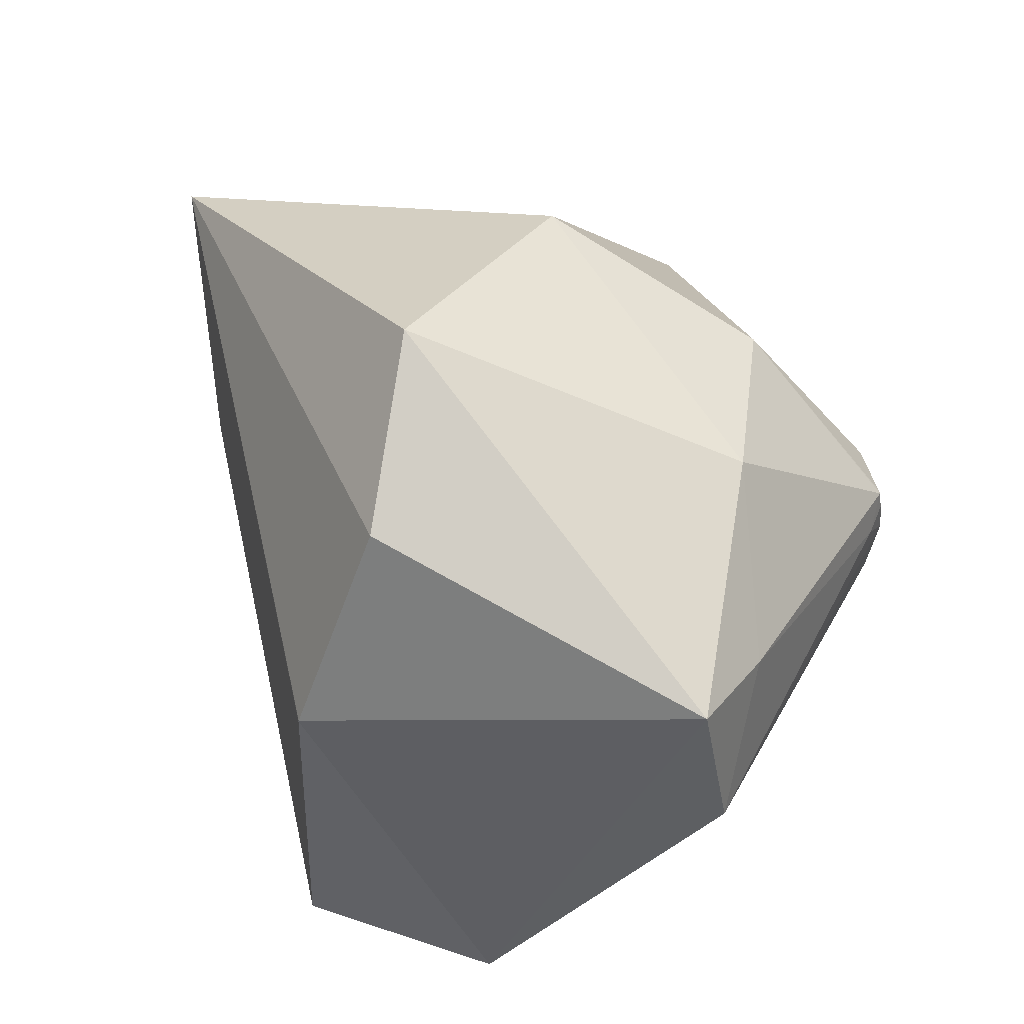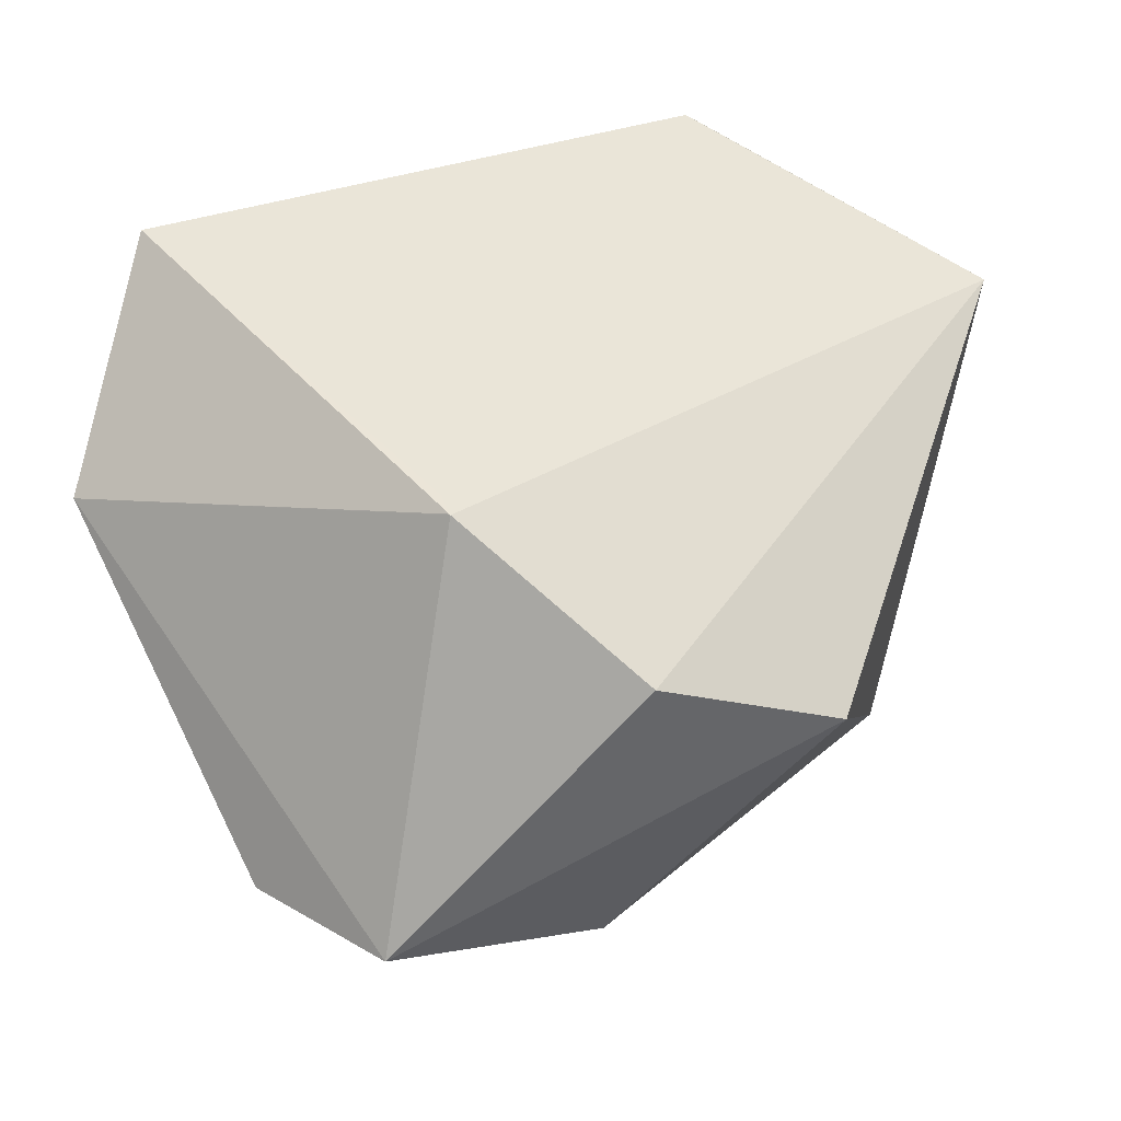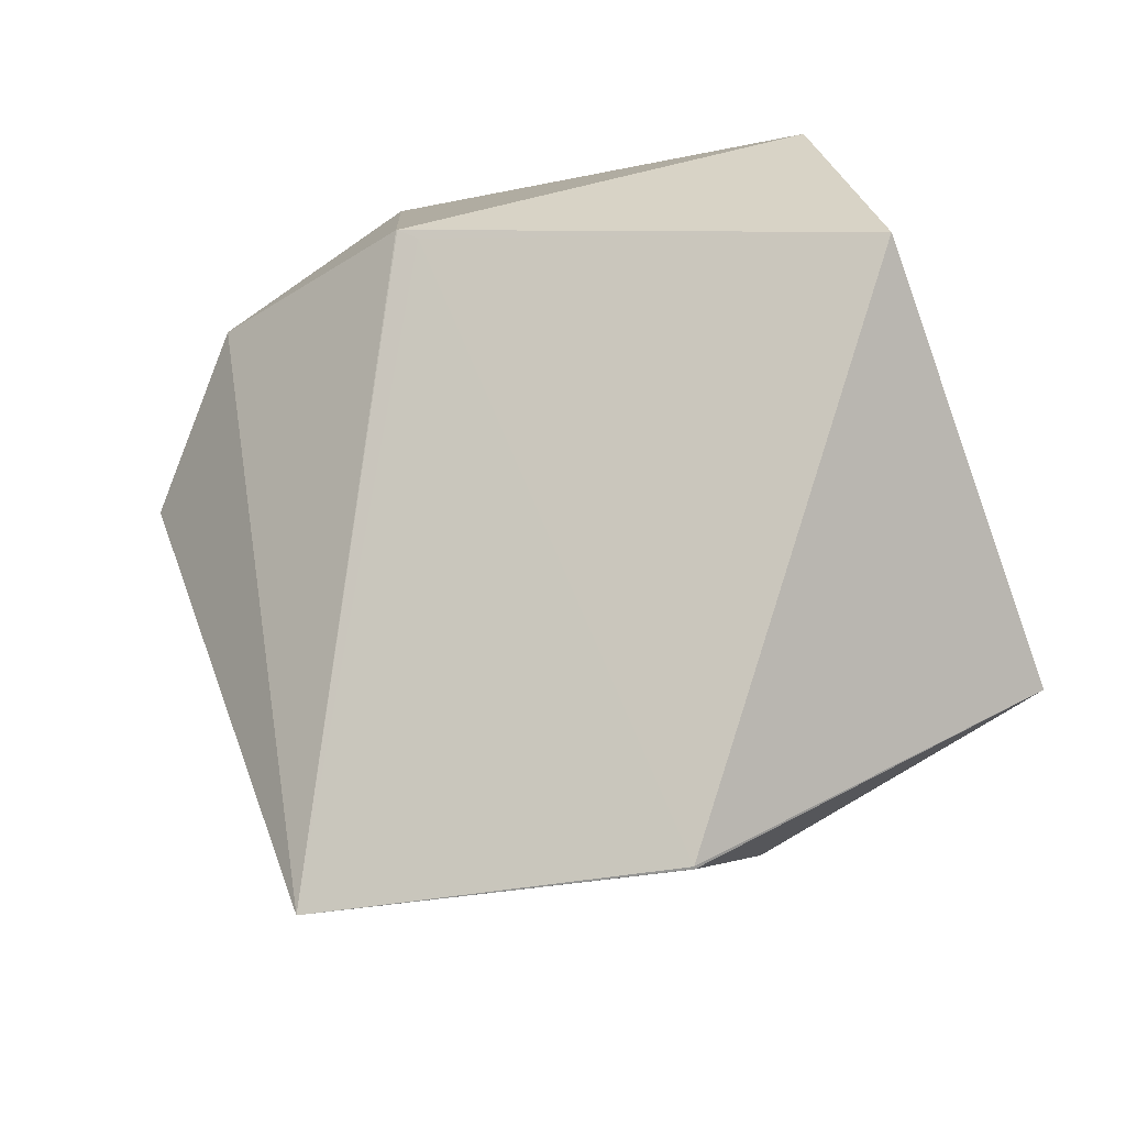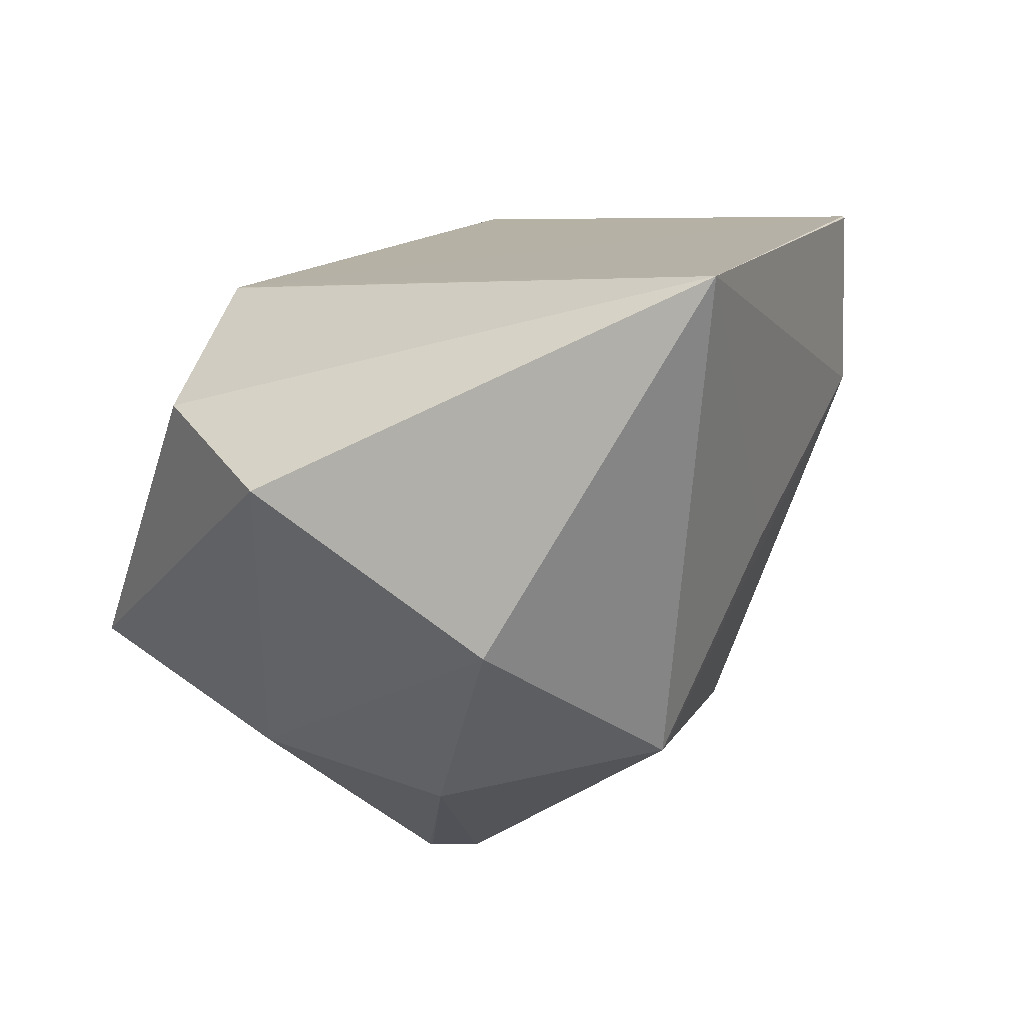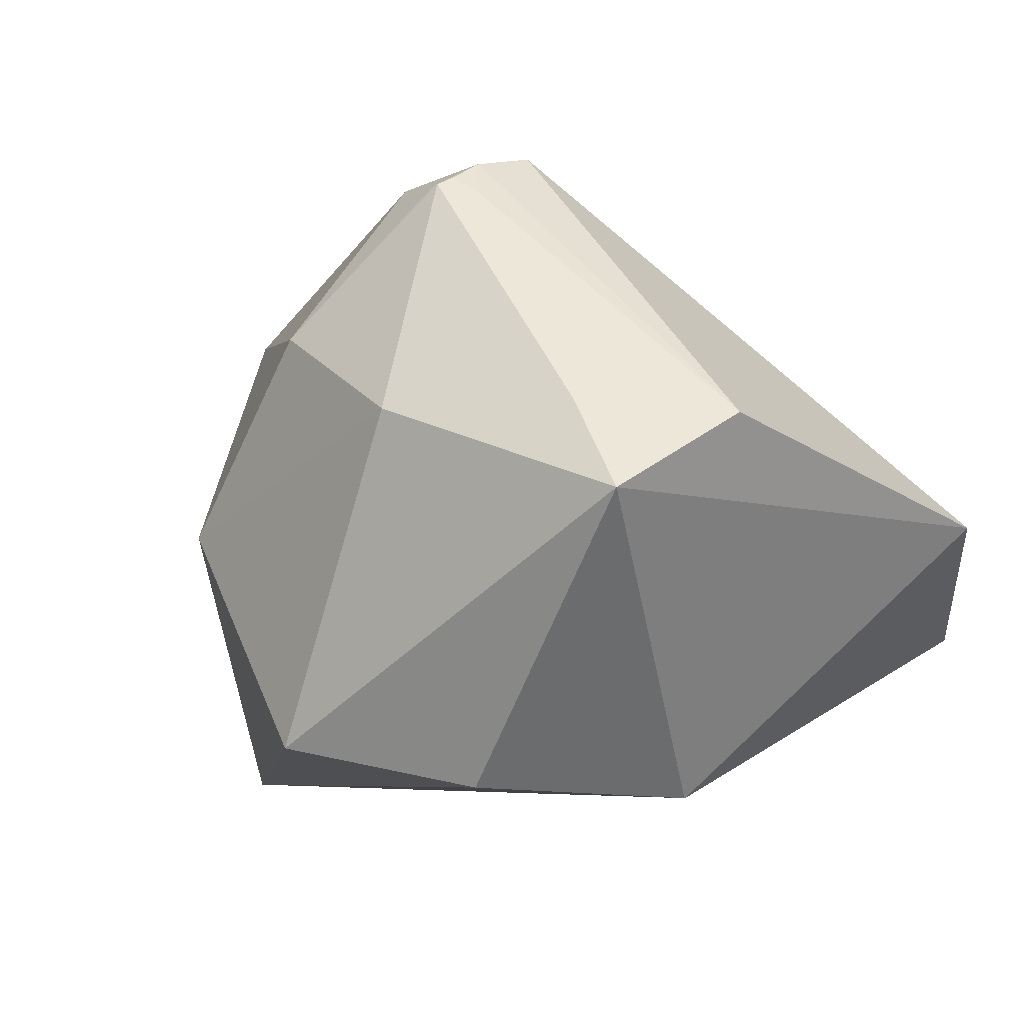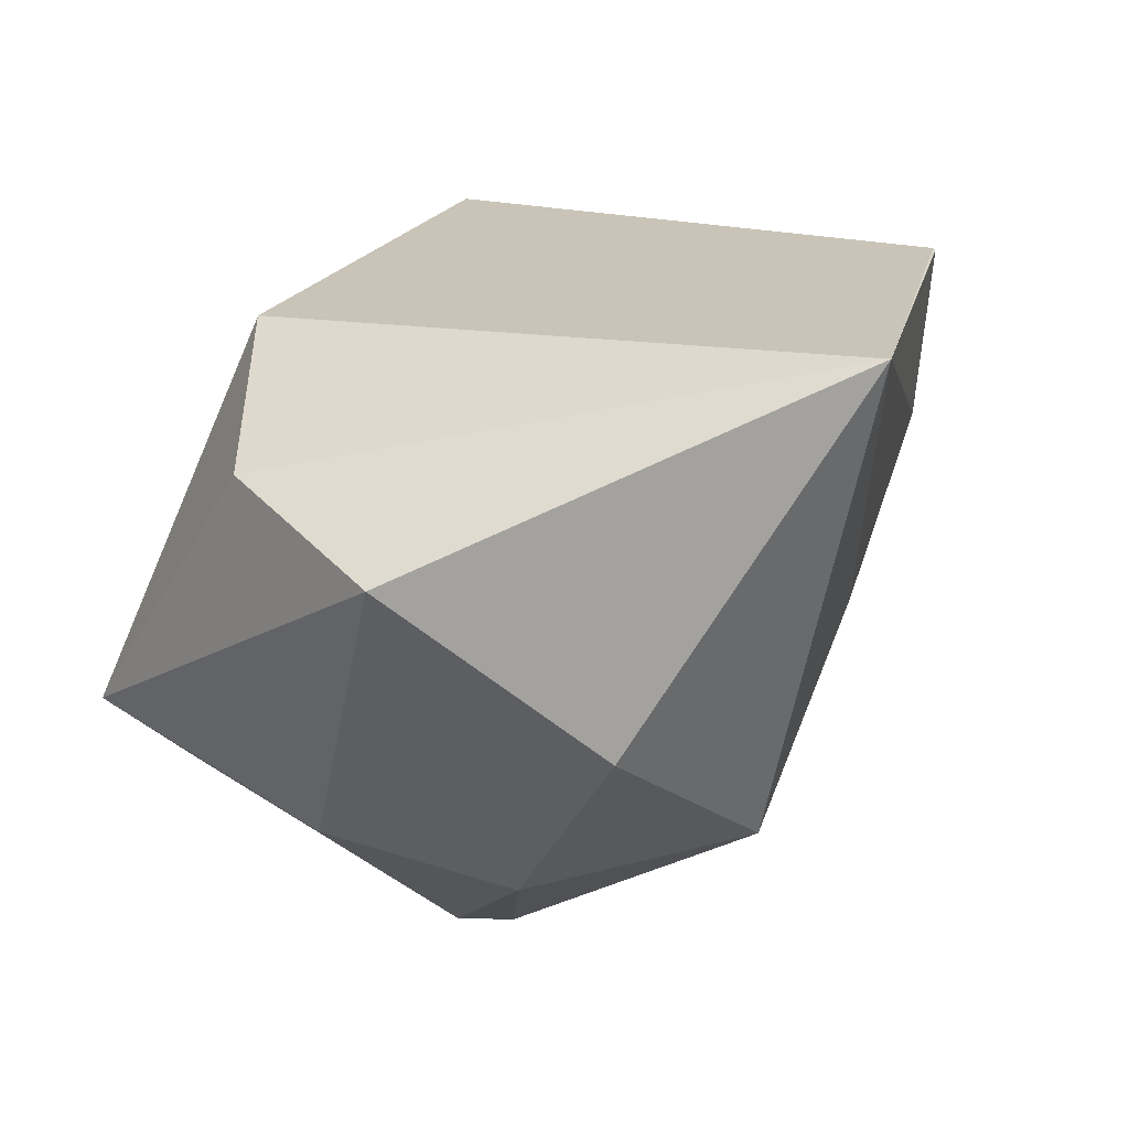
<metadata>
{"format":"obj","ext":"obj","renderer":"f3d","projection":"perspective","resolution":1024,"background":"white","views":[{"elev":-79.2,"azim":-69.6,"up":"+Z"},{"elev":-56.8,"azim":-174.2,"up":"+Z"},{"elev":76.2,"azim":-44.1,"up":"+Y"},{"elev":-1.3,"azim":-102.0,"up":"+Y"},{"elev":-68.6,"azim":26.5,"up":"+Z"},{"elev":5.7,"azim":-115.9,"up":"+Y"}]}
</metadata>
<code>
o
v -19.57 2.967 31.44
v -19.53 2.95 31.48
v -19.43 3.086 31.35
v -19.57 2.967 31.44
v -19.43 3.086 31.35
v -40.64 -4.718 14.09
v -19.57 2.967 31.44
v -40.64 -4.718 14.09
v -19.53 2.95 31.48
v -19.53 2.95 31.48
v 9.392 -9.461 39.08
v -19.43 3.086 31.35
v -19.43 3.086 31.35
v 9.392 -9.461 39.08
v 20.6 7.695 9.977
v 9.392 -9.461 39.08
v 26.58 -6.776 -2.741
v 20.6 7.695 9.977
v -40.64 -4.718 14.09
v -13.82 -9.85 33.29
v -19.53 2.95 31.48
v -19.53 2.95 31.48
v -13.82 -9.85 33.29
v 9.392 -9.461 39.08
v 26.58 -6.776 -2.741
v -1.616 -1.998 -16.9
v 20.6 7.695 9.977
v -1.616 -1.998 -16.9
v -1.683 -2.051 -16.97
v -40.64 -4.718 14.09
v 26.58 -6.776 -2.741
v -1.683 -2.051 -16.97
v -1.616 -1.998 -16.9
v -19.43 3.086 31.35
v -1.091 -1.572 -15.23
v -40.64 -4.718 14.09
v -1.616 -1.998 -16.9
v -40.64 -4.718 14.09
v -1.091 -1.572 -15.23
v -19.43 3.086 31.35
v 20.6 7.695 9.977
v -1.091 -1.572 -15.23
v -1.616 -1.998 -16.9
v -1.091 -1.572 -15.23
v 20.6 7.695 9.977
v -1.683 -2.051 -16.97
v -14.19 -13.02 -23.33
v -40.64 -4.718 14.09
v 26.58 -6.776 -2.741
v 6.094 -31.3 -27.14
v -1.683 -2.051 -16.97
v -1.683 -2.051 -16.97
v 6.094 -31.3 -27.14
v -14.19 -13.02 -23.33
v -14.19 -13.02 -23.33
v -26.85 -20.26 -18.5
v -40.64 -4.718 14.09
v 6.094 -31.3 -27.14
v -26.85 -20.26 -18.5
v -14.19 -13.02 -23.33
v 26.58 -6.776 -2.741
v 15.55 -29.91 -19.77
v 6.094 -31.3 -27.14
v -40.64 -4.718 14.09
v -19.53 -23.59 24.12
v -13.82 -9.85 33.29
v 15.55 -29.91 -19.77
v 5.332 -36.27 -20.04
v 6.094 -31.3 -27.14
v 0.9503 -50.24 0.3087
v 2.162 -50 1.076
v 4.139 -49.61 3.228
v -26.85 -20.26 -18.5
v -29.55 -33.02 -1.062
v -40.64 -4.718 14.09
v 9.392 -9.461 39.08
v 7.458 -47.56 6.215
v 26.58 -6.776 -2.741
v 26.58 -6.776 -2.741
v 7.458 -47.56 6.215
v 15.55 -29.91 -19.77
v 4.139 -49.61 3.228
v 15.55 -29.91 -19.77
v 7.458 -47.56 6.215
v 0.9503 -50.24 0.3087
v 4.139 -49.61 3.228
v -2.078 -50.08 3.849
v 0.9503 -50.24 0.3087
v -2.078 -50.08 3.849
v 0.6938 -50.23 0.5036
v 4.139 -49.61 3.228
v 7.458 -47.56 6.215
v 2.901 -49.06 4.76
v 4.139 -49.61 3.228
v 2.901 -49.06 4.76
v -2.078 -50.08 3.849
v -40.64 -4.718 14.09
v -20.91 -40.73 15.42
v -19.53 -23.59 24.12
v -29.55 -33.02 -1.062
v -20.91 -40.73 15.42
v -40.64 -4.718 14.09
v 9.392 -9.461 39.08
v -2.65 -36.99 25.18
v 7.458 -47.56 6.215
v -13.82 -9.85 33.29
v -2.65 -36.99 25.18
v 9.392 -9.461 39.08
v 7.458 -47.56 6.215
v -2.65 -36.99 25.18
v 2.901 -49.06 4.76
v 2.901 -49.06 4.76
v -2.65 -36.99 25.18
v -2.078 -50.08 3.849
v -2.078 -50.08 3.849
v -2.65 -36.99 25.18
v -20.91 -40.73 15.42
v 15.55 -29.91 -19.77
v 3.556 -48.45 -0.3312
v 5.332 -36.27 -20.04
v 5.332 -36.27 -20.04
v 3.556 -48.45 -0.3312
v 0.9503 -50.24 0.3087
v 0.9503 -50.24 0.3087
v 3.556 -48.45 -0.3312
v 2.162 -50 1.076
v 2.162 -50 1.076
v 3.556 -48.45 -0.3312
v 4.139 -49.61 3.228
v 4.139 -49.61 3.228
v 3.556 -48.45 -0.3312
v 15.55 -29.91 -19.77
v -19.53 -23.59 24.12
v -20.21 -40.4 15.96
v -13.82 -9.85 33.29
v -20.91 -40.73 15.42
v -20.21 -40.4 15.96
v -19.53 -23.59 24.12
v -2.65 -36.99 25.18
v -20.21 -40.4 15.96
v -20.91 -40.73 15.42
v -13.82 -9.85 33.29
v -20.11 -40.35 16.03
v -2.65 -36.99 25.18
v -20.21 -40.4 15.96
v -20.11 -40.35 16.03
v -13.82 -9.85 33.29
v -2.65 -36.99 25.18
v -20.11 -40.35 16.03
v -20.21 -40.4 15.96
v 5.332 -36.27 -20.04
v -8.302 -40.24 -14.95
v 6.094 -31.3 -27.14
v 5.332 -36.27 -20.04
v 0.9503 -50.24 0.3087
v -8.302 -40.24 -14.95
v 6.094 -31.3 -27.14
v -8.302 -40.24 -14.95
v -26.85 -20.26 -18.5
v -26.85 -20.26 -18.5
v -8.302 -40.24 -14.95
v -29.55 -33.02 -1.062
v 0.9503 -50.24 0.3087
v 0.6938 -50.23 0.5036
v -14.79 -44.69 -1.64
v 0.9503 -50.24 0.3087
v -14.79 -44.69 -1.64
v -8.302 -40.24 -14.95
v -29.55 -33.02 -1.062
v -14.79 -44.69 -1.64
v -20.91 -40.73 15.42
v -2.078 -50.08 3.849
v -20.91 -40.73 15.42
v -14.79 -44.69 -1.64
v -2.078 -50.08 3.849
v -14.79 -44.69 -1.64
v 0.6938 -50.23 0.5036
v -8.302 -40.24 -14.95
v -14.79 -44.69 -1.64
v -29.55 -33.02 -1.062
f 1 2 3
f 4 5 6
f 7 8 9
f 10 11 12
f 13 14 15
f 16 17 18
f 19 20 21
f 22 23 24
f 25 26 27
f 28 29 30
f 31 32 33
f 34 35 36
f 37 38 39
f 40 41 42
f 43 44 45
f 46 47 48
f 49 50 51
f 52 53 54
f 55 56 57
f 58 59 60
f 61 62 63
f 64 65 66
f 67 68 69
f 70 71 72
f 73 74 75
f 76 77 78
f 79 80 81
f 82 83 84
f 85 86 87
f 88 89 90
f 91 92 93
f 94 95 96
f 97 98 99
f 100 101 102
f 103 104 105
f 106 107 108
f 109 110 111
f 112 113 114
f 115 116 117
f 118 119 120
f 121 122 123
f 124 125 126
f 127 128 129
f 130 131 132
f 133 134 135
f 136 137 138
f 139 140 141
f 142 143 144
f 145 146 147
f 148 149 150
f 151 152 153
f 154 155 156
f 157 158 159
f 160 161 162
f 163 164 165
f 166 167 168
f 169 170 171
f 172 173 174
f 175 176 177
f 178 179 180

</code>
